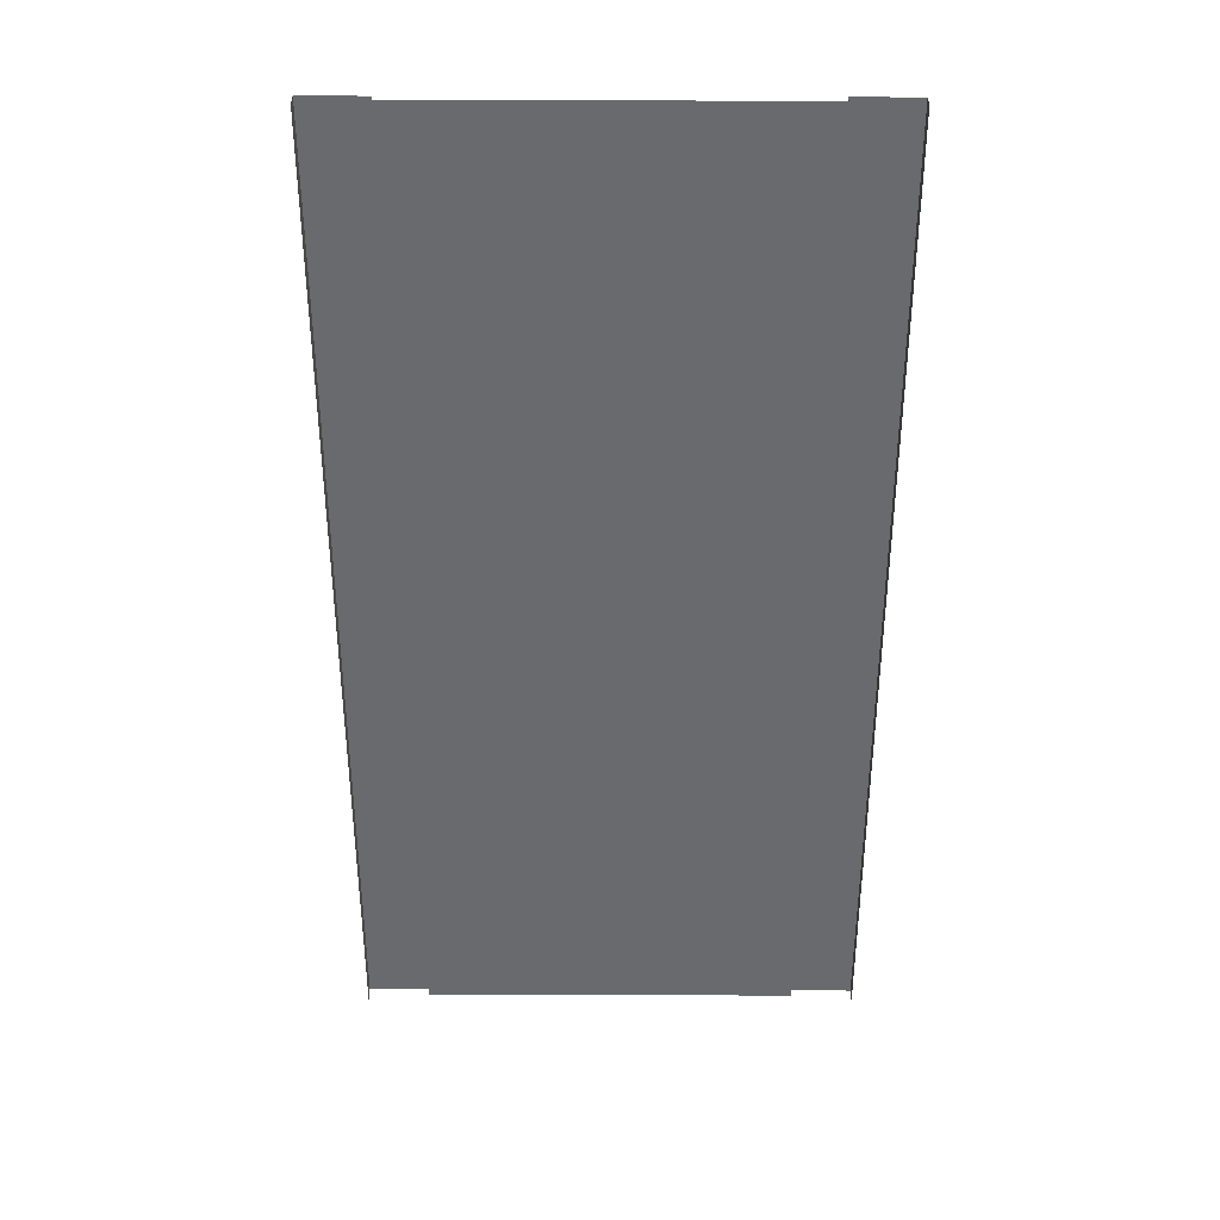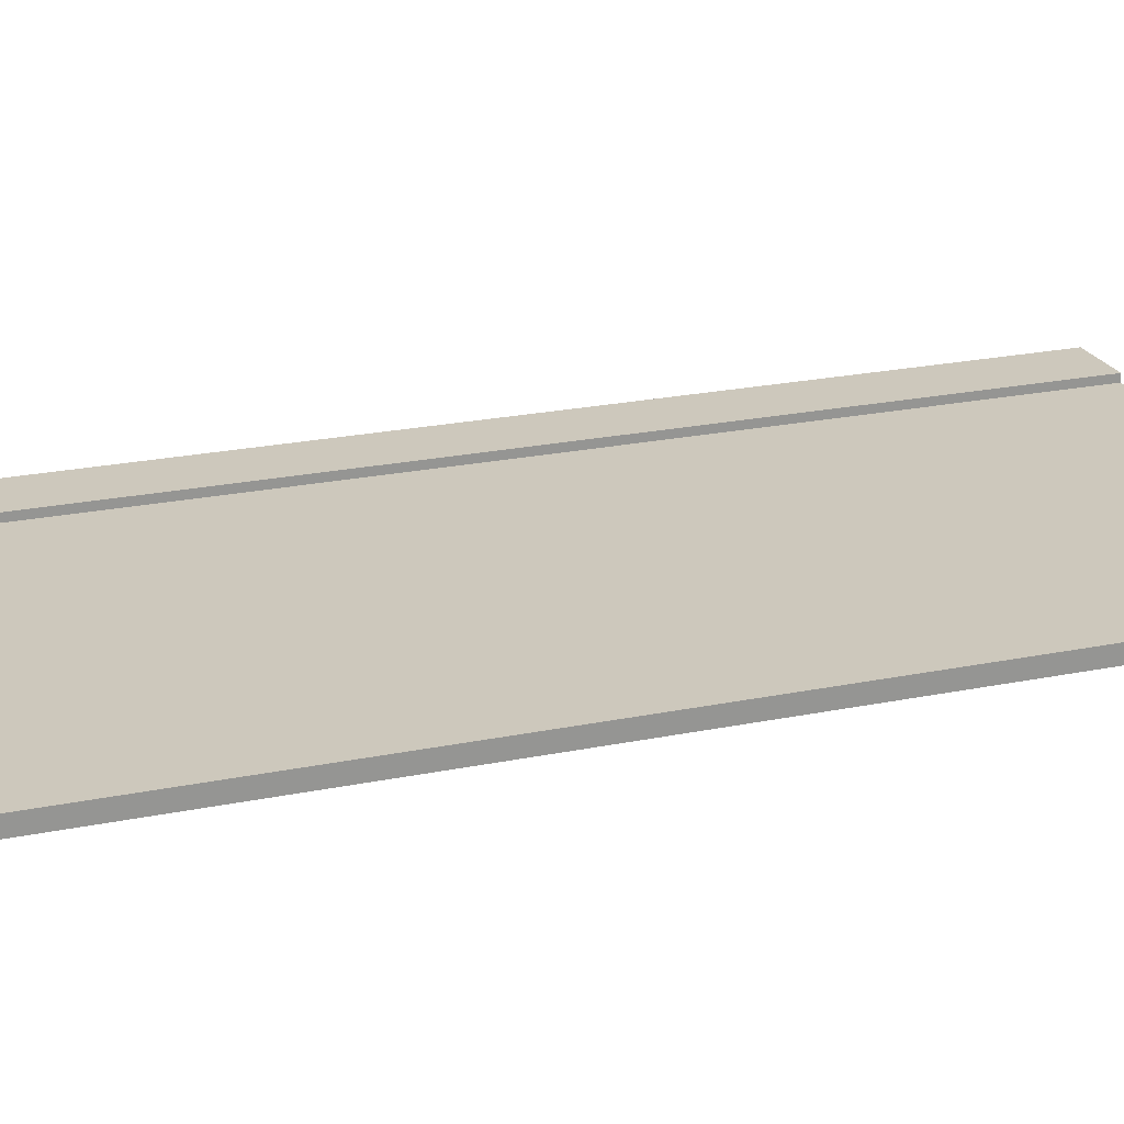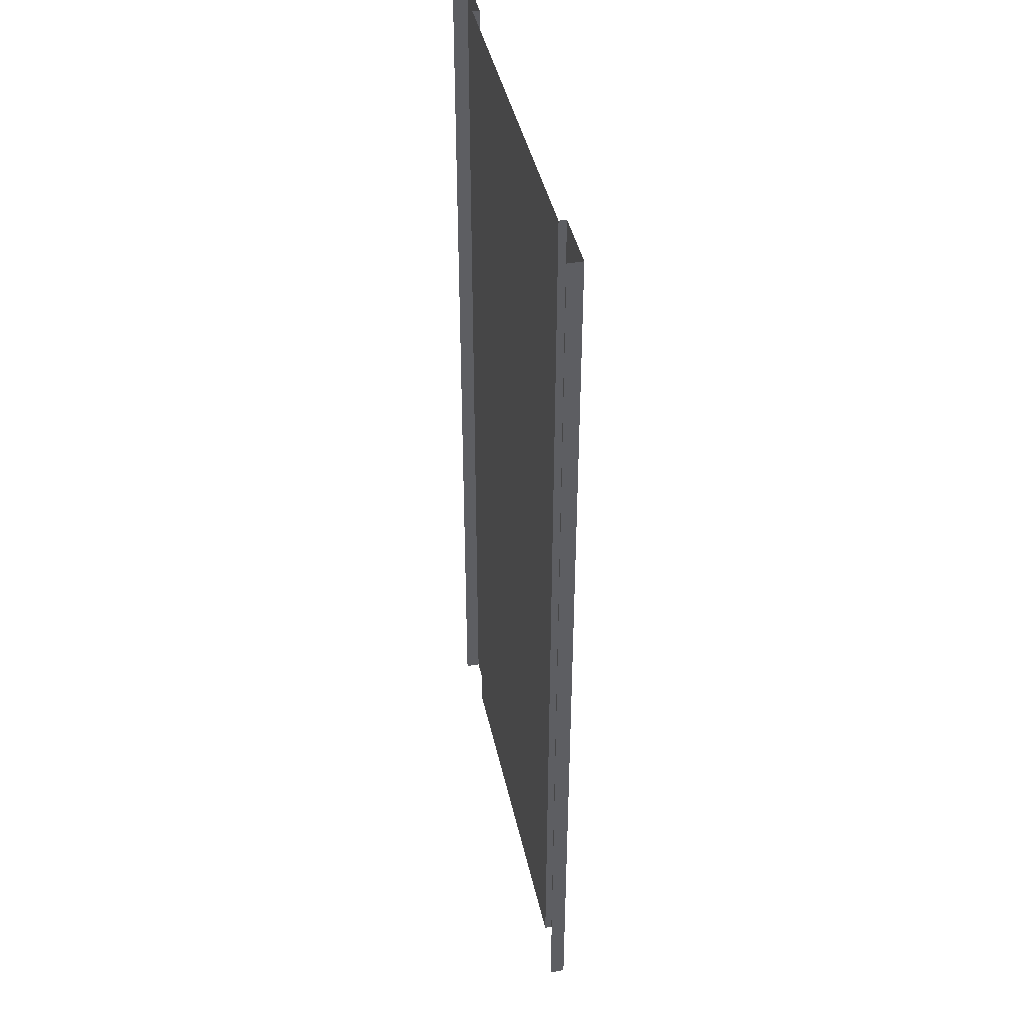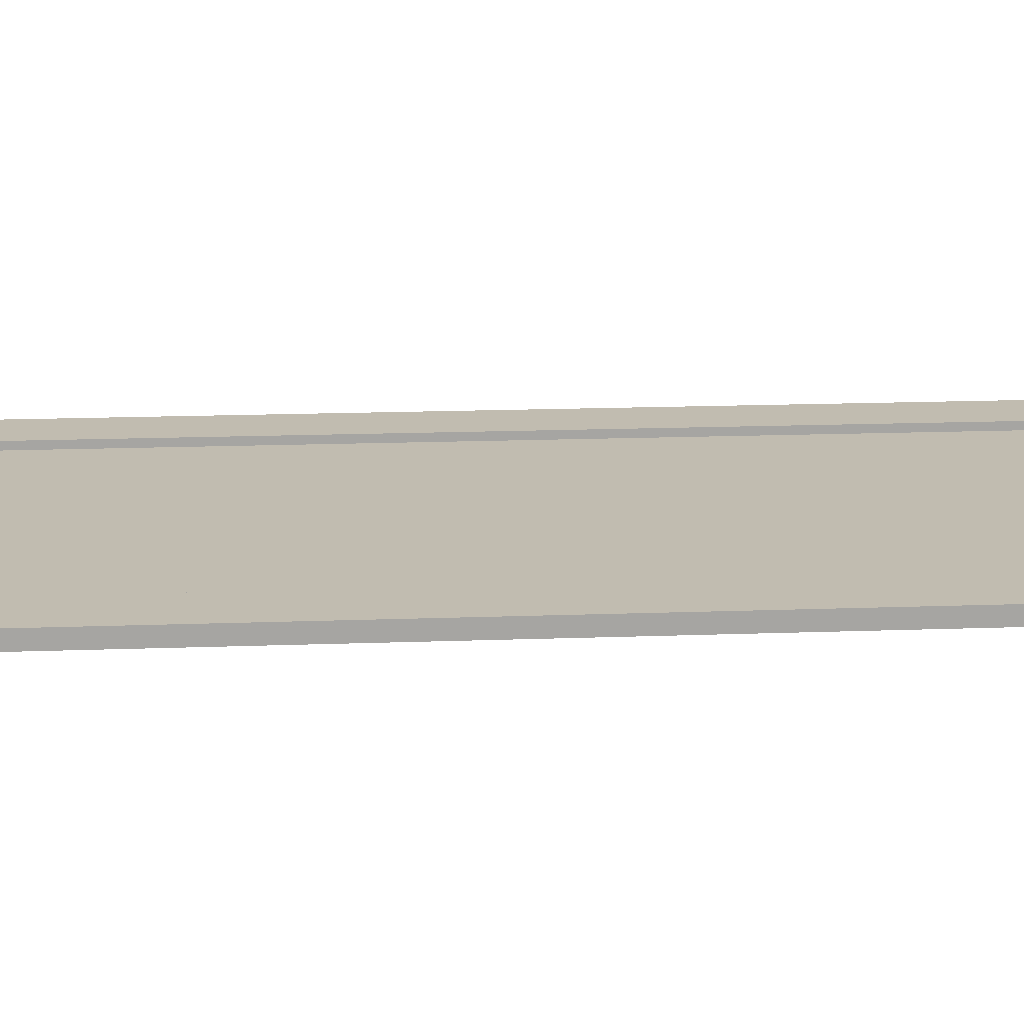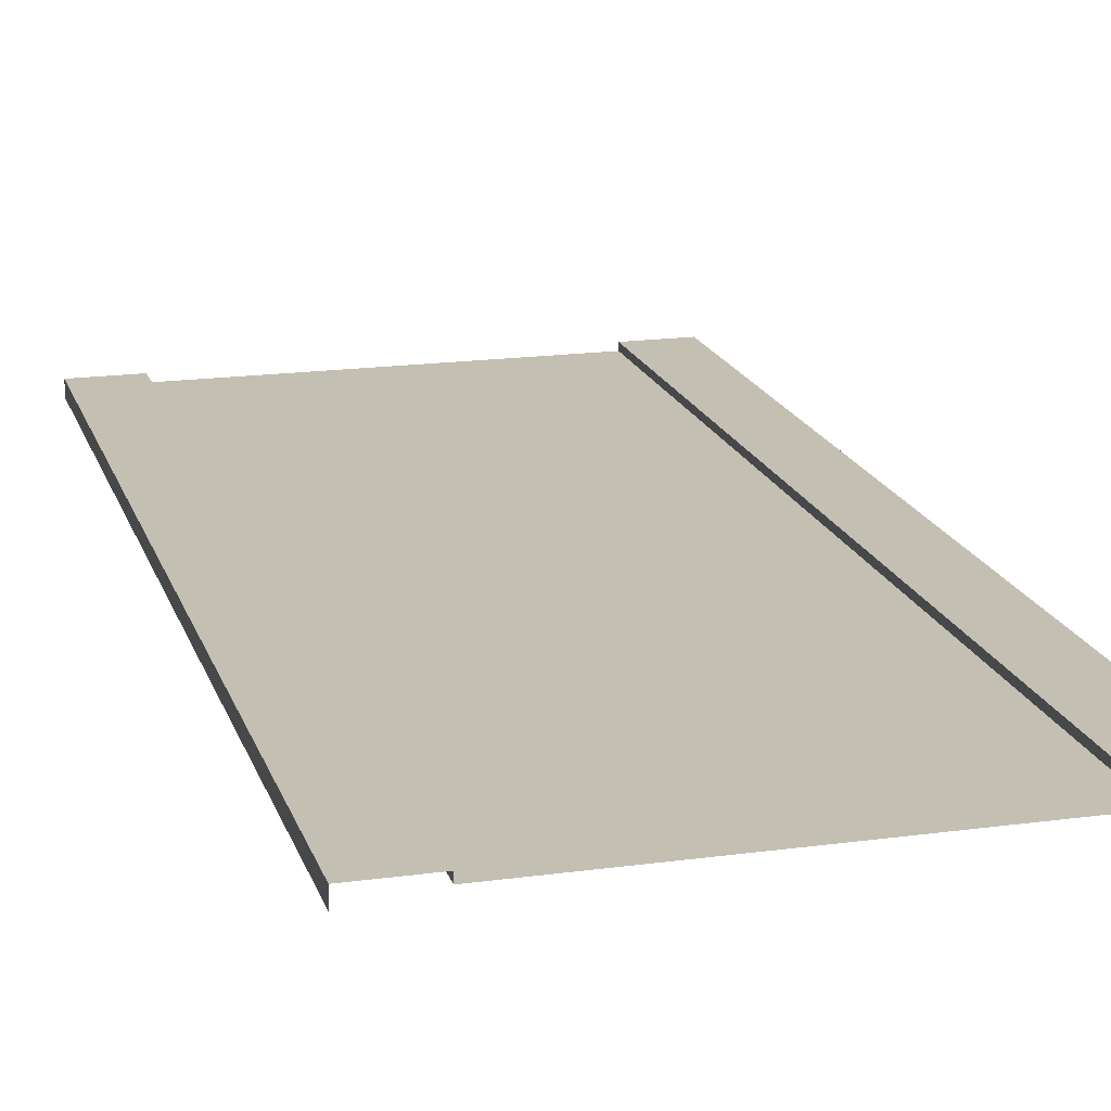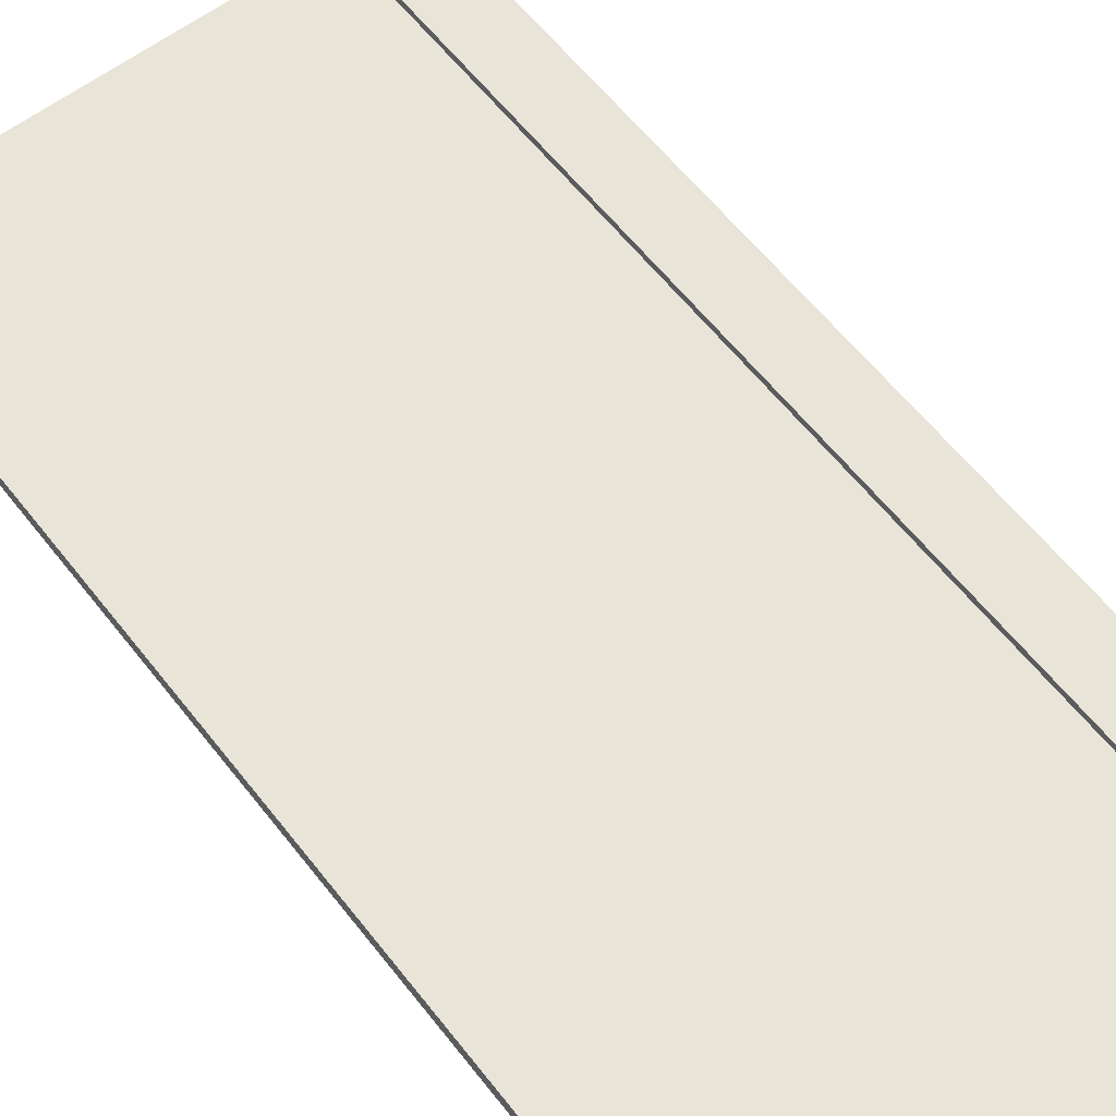
<metadata>
{"format":"obj","ext":"obj","renderer":"f3d","projection":"perspective","resolution":1024,"background":"white","views":[{"elev":36.9,"azim":0.3,"up":"+Z"},{"elev":22.1,"azim":-109.9,"up":"+Y"},{"elev":42.2,"azim":77.9,"up":"+Z"},{"elev":16.6,"azim":85.7,"up":"+Y"},{"elev":17.7,"azim":164.8,"up":"+Y"},{"elev":60.1,"azim":-37.8,"up":"+Y"}]}
</metadata>
<code>
v -6 0.2498 -8
v -14 0.2498 -16
v -6 0.2498 -16
v -14 0.2498 -8
v -2 0.2498 -8
v -6 0.2498 -16
v -2 0.2498 -16
v -6 0.2498 -8
v -2 0.4856 -16
v 7.036e-06 0.4856 -8
v -2 0.4856 -8
v 8.435e-06 0.4856 -16
v -2 0.2498 -16
v -2 0.4856 -8
v -2 0.2498 -8
v -2 0.4856 -16
v 8.435e-06 0.4856 -16
v 7.121e-06 -2.033e-05 -8
v 7.036e-06 0.4856 -8
v 8.52e-06 -2.033e-05 -16
v -16 0.4856 -16
v -14 0.4856 -8
v -16 0.4856 -8
v -14 0.4856 -16
v -16 -2.312e-05 -16
v -16 0.4856 -8
v -16 -2.312e-05 -8
v -16 0.4856 -16
v -14 0.4856 -16
v -14 0.2498 -8
v -14 0.4856 -8
v -14 0.2498 -16
v -6 0.2498 -1.049e-06
v -14 0.2498 -8
v -6 0.2498 -8
v -14 0.2498 5.182e-06
v -2 0.2498 -4.164e-06
v -6 0.2498 -8
v -2 0.2498 -8
v -6 0.2498 -1.049e-06
v -2 0.4856 -8
v 9.452e-06 0.4856 -2.48e-05
v -2 0.4856 -2.133e-05
v 7.036e-06 0.4856 -8
v -2 0.2498 -8
v -2 0.4856 -2.133e-05
v -2 0.2498 -2.133e-05
v -2 0.4856 -8
v 7.036e-06 0.4856 -8
v 9.537e-06 -2.033e-05 -2.48e-05
v 9.452e-06 0.4856 -2.48e-05
v 7.121e-06 -2.033e-05 -8
v -16 0.4856 -8
v -14 0.4856 -2.057e-05
v -16 0.4856 -1.996e-05
v -14 0.4856 -8
v -16 -2.312e-05 -8
v -16 0.4856 -1.996e-05
v -16 -2.312e-05 -1.996e-05
v -16 0.4856 -8
v -14 0.4856 -8
v -14 0.2498 -2.057e-05
v -14 0.4856 -2.057e-05
v -14 0.2498 -8
v -6 0.2498 -24
v -14 0.2498 -32
v -6 0.2498 -32
v -14 0.2498 -24
v -2 0.2498 -24
v -6 0.2498 -32
v -2 0.2498 -32
v -6 0.2498 -24
v -2 0.4856 -32
v 9.833e-06 0.4856 -24
v -2 0.4856 -24
v 8.371e-06 0.4856 -32
v -2 0.2498 -32
v -2 0.4856 -24
v -2 0.2498 -24
v -2 0.4856 -32
v 8.371e-06 0.4856 -32
v 9.918e-06 -2.033e-05 -24
v 9.833e-06 0.4856 -24
v 8.456e-06 -2.033e-05 -32
v -16 0.4856 -32
v -14 0.4856 -24
v -16 0.4856 -24
v -14 0.4856 -32
v -16 -2.312e-05 -32
v -16 0.4856 -24
v -16 -2.312e-05 -24
v -16 0.4856 -32
v -14 0.4856 -32
v -14 0.2498 -24
v -14 0.4856 -24
v -14 0.2498 -32
v -6 0.2498 -16
v -14 0.2498 -24
v -6 0.2498 -24
v -14 0.2498 -16
v -2 0.2498 -16
v -6 0.2498 -24
v -2 0.2498 -24
v -6 0.2498 -16
v -2 0.4856 -24
v 8.435e-06 0.4856 -16
v -2 0.4856 -16
v 9.833e-06 0.4856 -24
v -2 0.2498 -24
v -2 0.4856 -16
v -2 0.2498 -16
v -2 0.4856 -24
v 9.833e-06 0.4856 -24
v 8.52e-06 -2.033e-05 -16
v 8.435e-06 0.4856 -16
v 9.918e-06 -2.033e-05 -24
v -16 0.4856 -24
v -14 0.4856 -16
v -16 0.4856 -16
v -14 0.4856 -24
v -16 -2.312e-05 -24
v -16 0.4856 -16
v -16 -2.312e-05 -16
v -16 0.4856 -24
v -14 0.4856 -24
v -14 0.2498 -16
v -14 0.4856 -16
v -14 0.2498 -24
g Three_Lane_23
f 3 2 1
f 4 1 2
f 7 6 5
f 8 5 6
f 11 10 9
f 12 9 10
f 15 14 13
f 16 13 14
f 19 18 17
f 20 17 18
f 23 22 21
f 24 21 22
f 27 26 25
f 28 25 26
f 31 30 29
f 32 29 30
f 35 34 33
f 36 33 34
f 39 38 37
f 40 37 38
f 43 42 41
f 44 41 42
f 47 46 45
f 48 45 46
f 51 50 49
f 52 49 50
f 55 54 53
f 56 53 54
f 59 58 57
f 60 57 58
f 63 62 61
f 64 61 62
f 67 66 65
f 68 65 66
f 71 70 69
f 72 69 70
f 75 74 73
f 76 73 74
f 79 78 77
f 80 77 78
f 83 82 81
f 84 81 82
f 87 86 85
f 88 85 86
f 91 90 89
f 92 89 90
f 95 94 93
f 96 93 94
f 99 98 97
f 100 97 98
f 103 102 101
f 104 101 102
f 107 106 105
f 108 105 106
f 111 110 109
f 112 109 110
f 115 114 113
f 116 113 114
f 119 118 117
f 120 117 118
f 123 122 121
f 124 121 122
f 127 126 125
f 128 125 126

</code>
